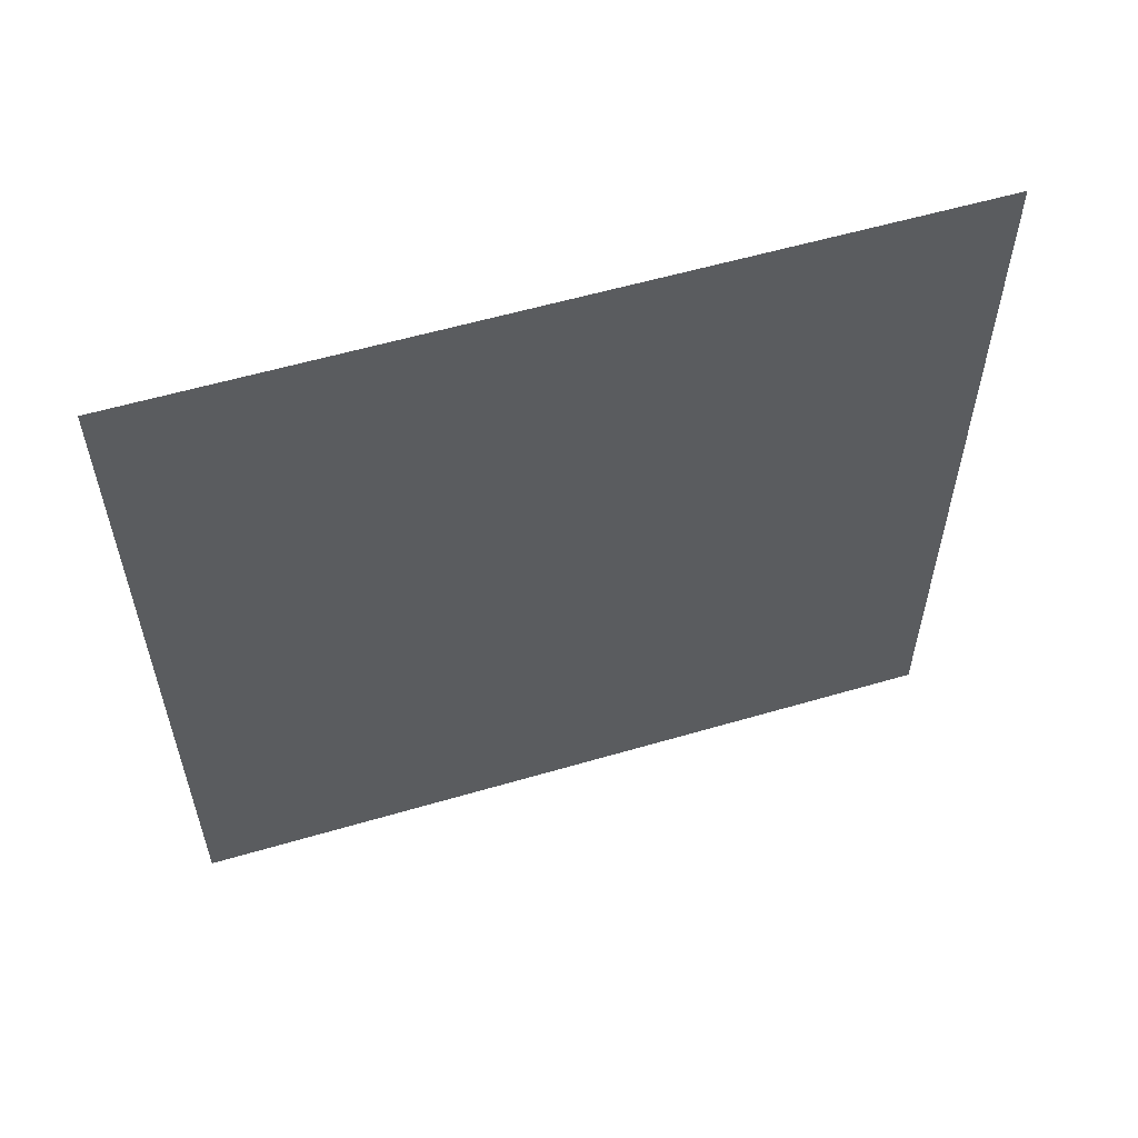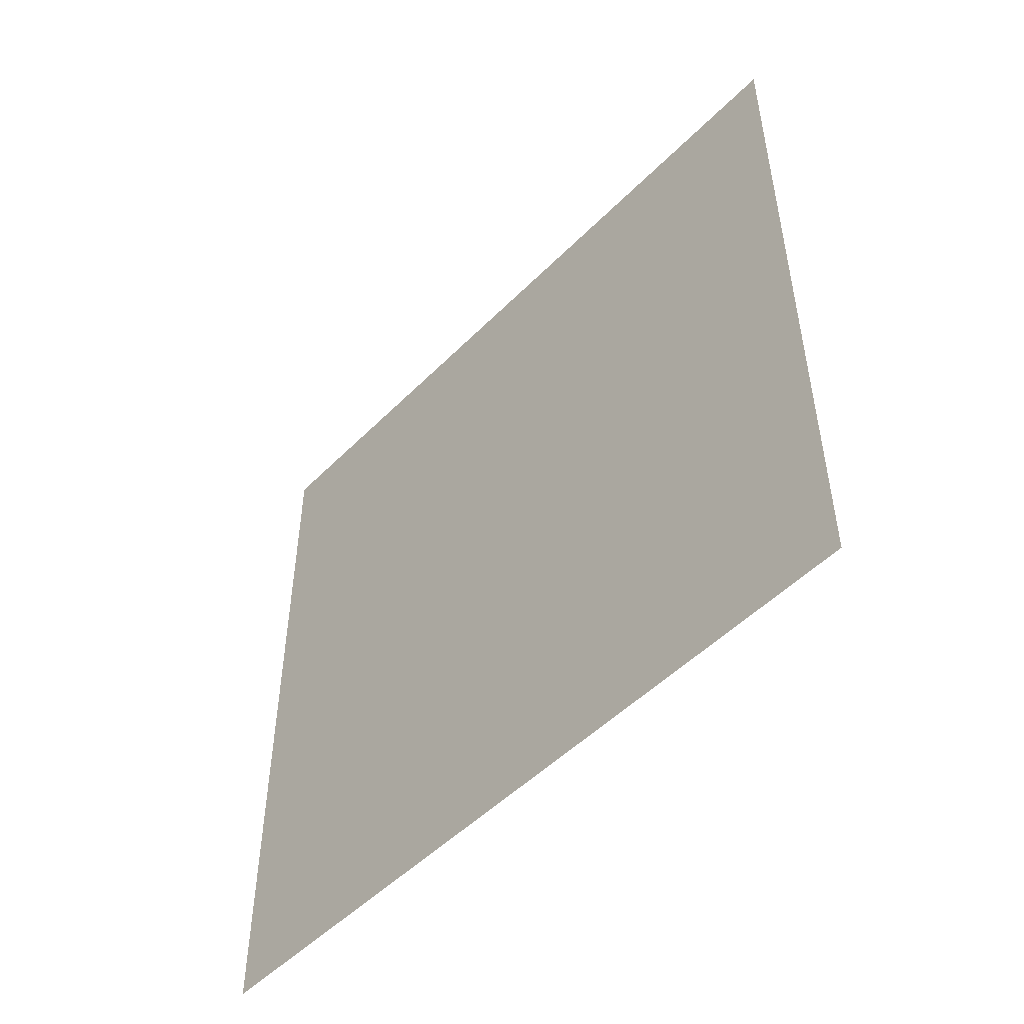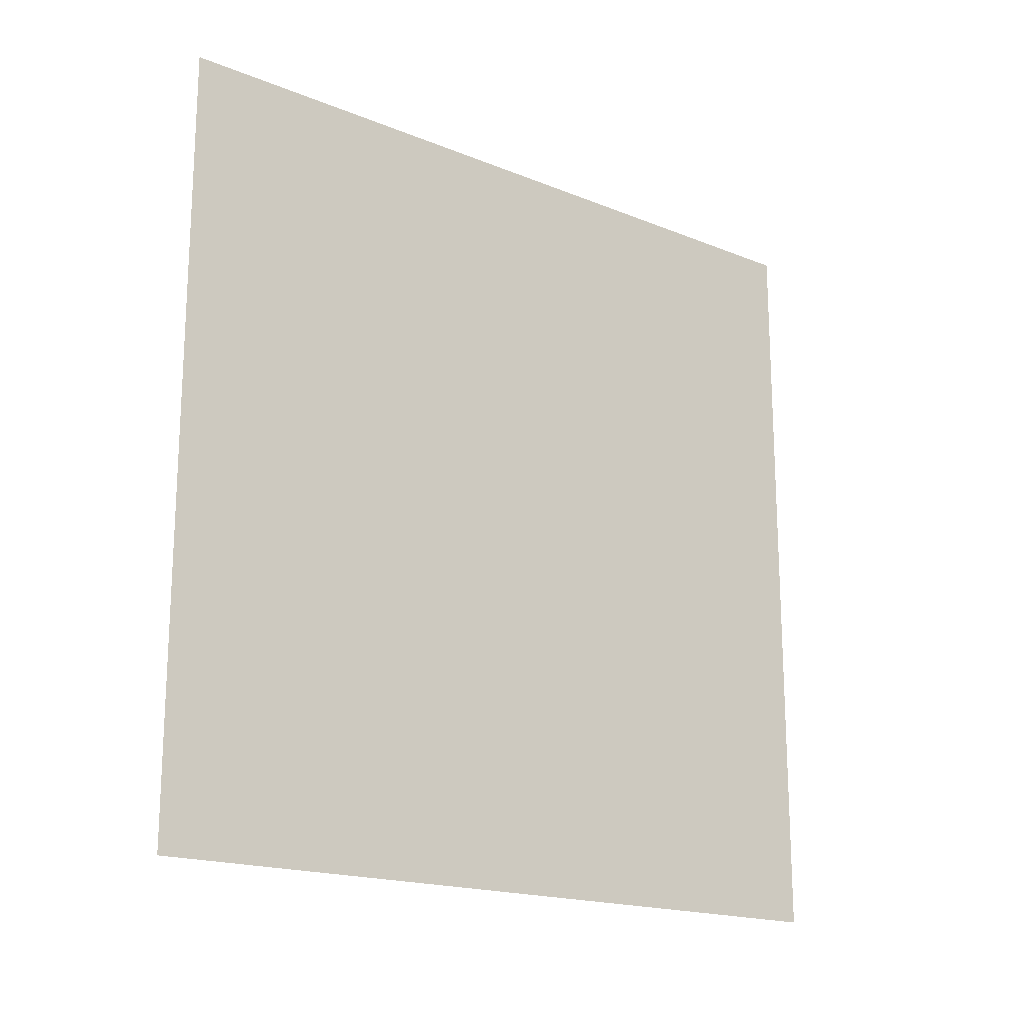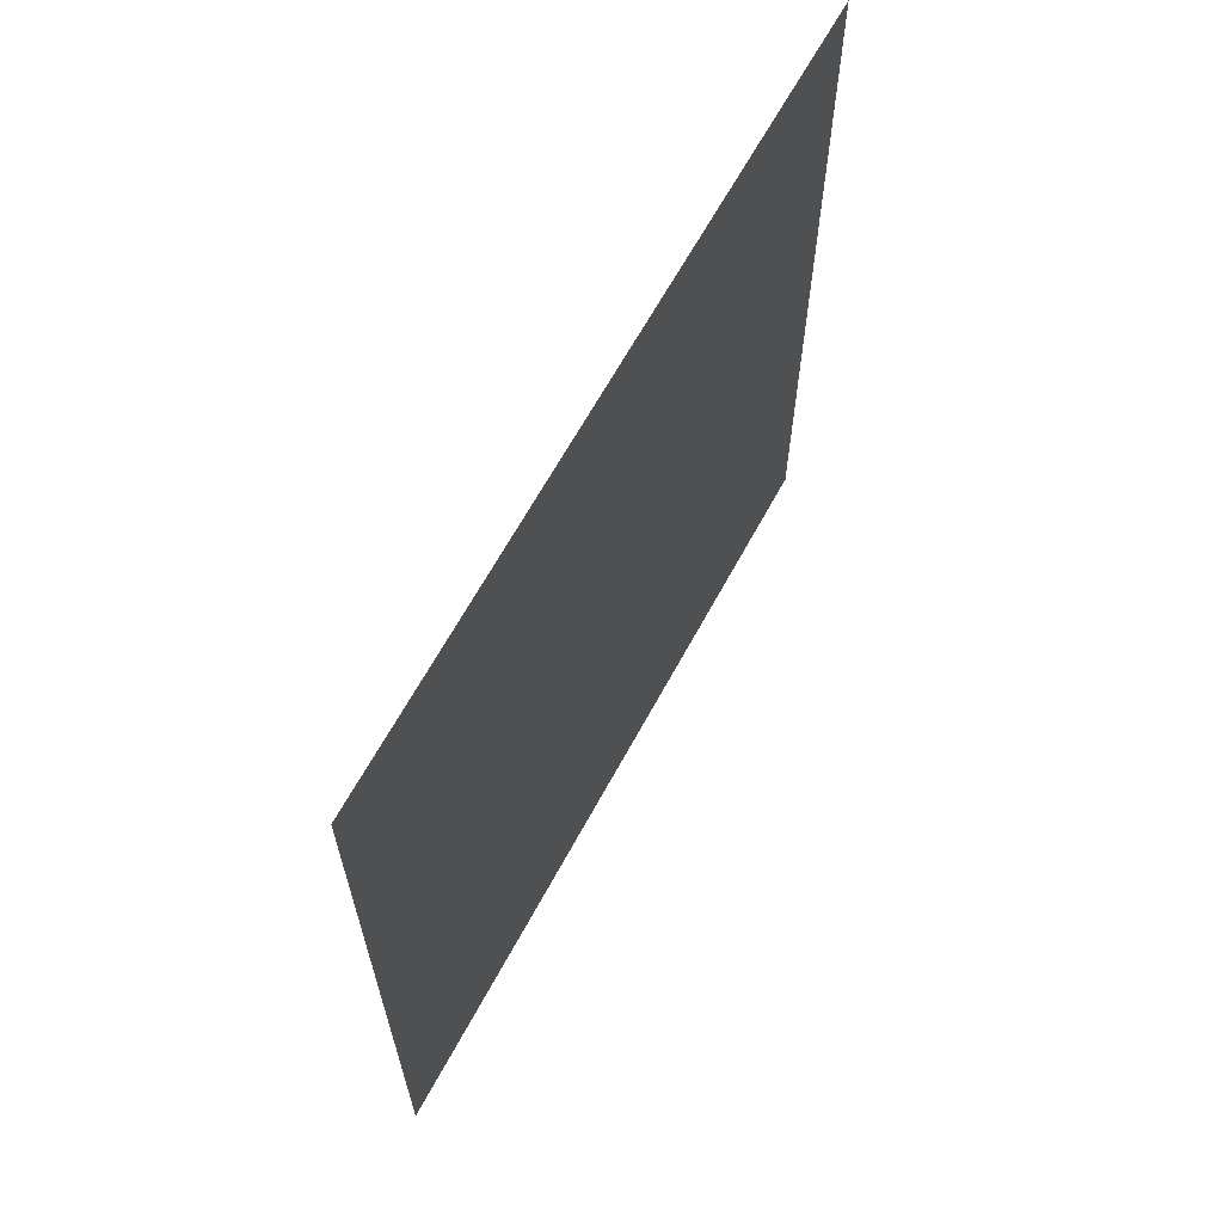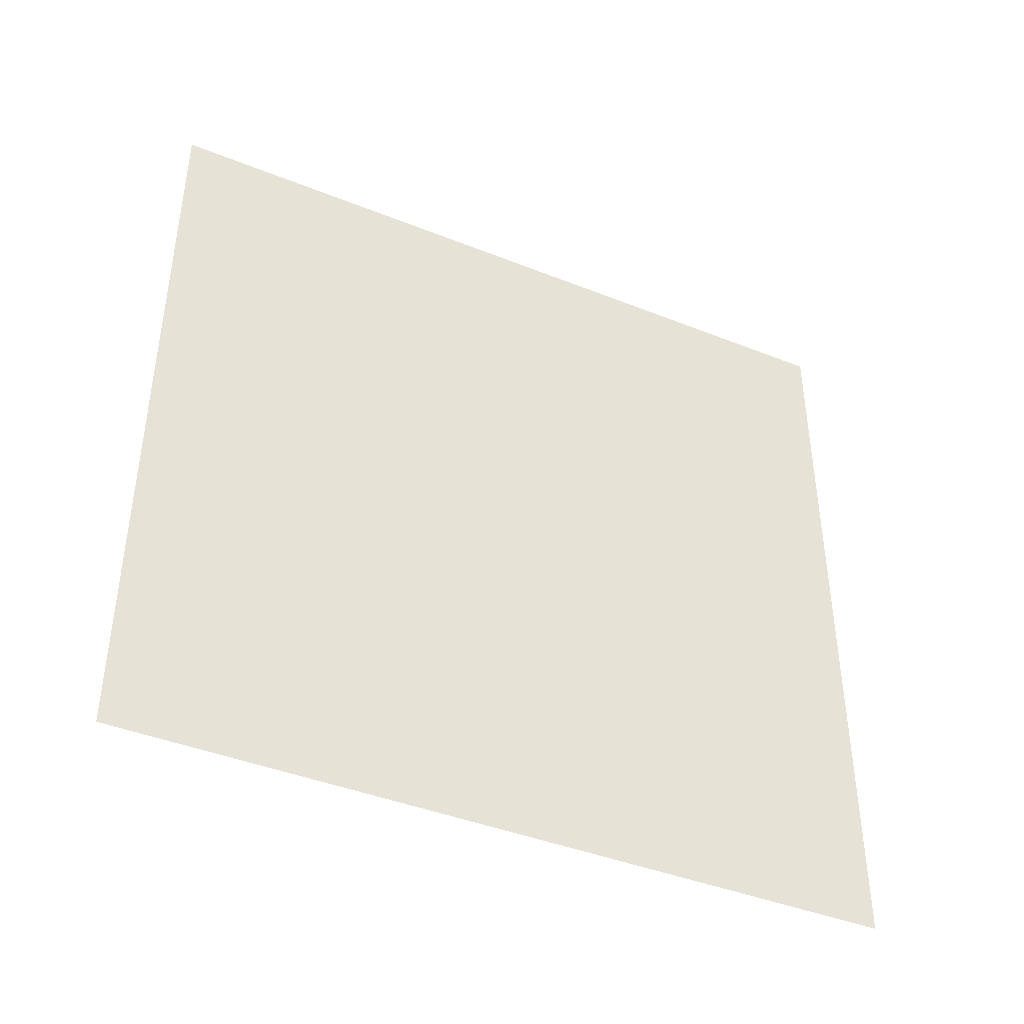
<metadata>
{"format":"obj","ext":"obj","renderer":"f3d","projection":"perspective","resolution":1024,"background":"white","views":[{"elev":57.1,"azim":73.0,"up":"+Y"},{"elev":-50.2,"azim":-42.4,"up":"+Y"},{"elev":-18.0,"azim":51.7,"up":"+Y"},{"elev":64.4,"azim":-151.6,"up":"+Y"},{"elev":-41.9,"azim":64.3,"up":"+Y"}]}
</metadata>
<code>
o basicwheel_Cube.003
v 0 -0.3125 0.3125
v 0 0.3125 0.3125
v 0 -0.3125 -0.3125
v 0 0.3125 -0.3125
v 0 -0.3125 0.3125
v 0 0.3125 0.3125
v 0 -0.3125 -0.3125
v 0 0.3125 -0.3125
f 3 4 2 1
f 7 5 6 8

</code>
